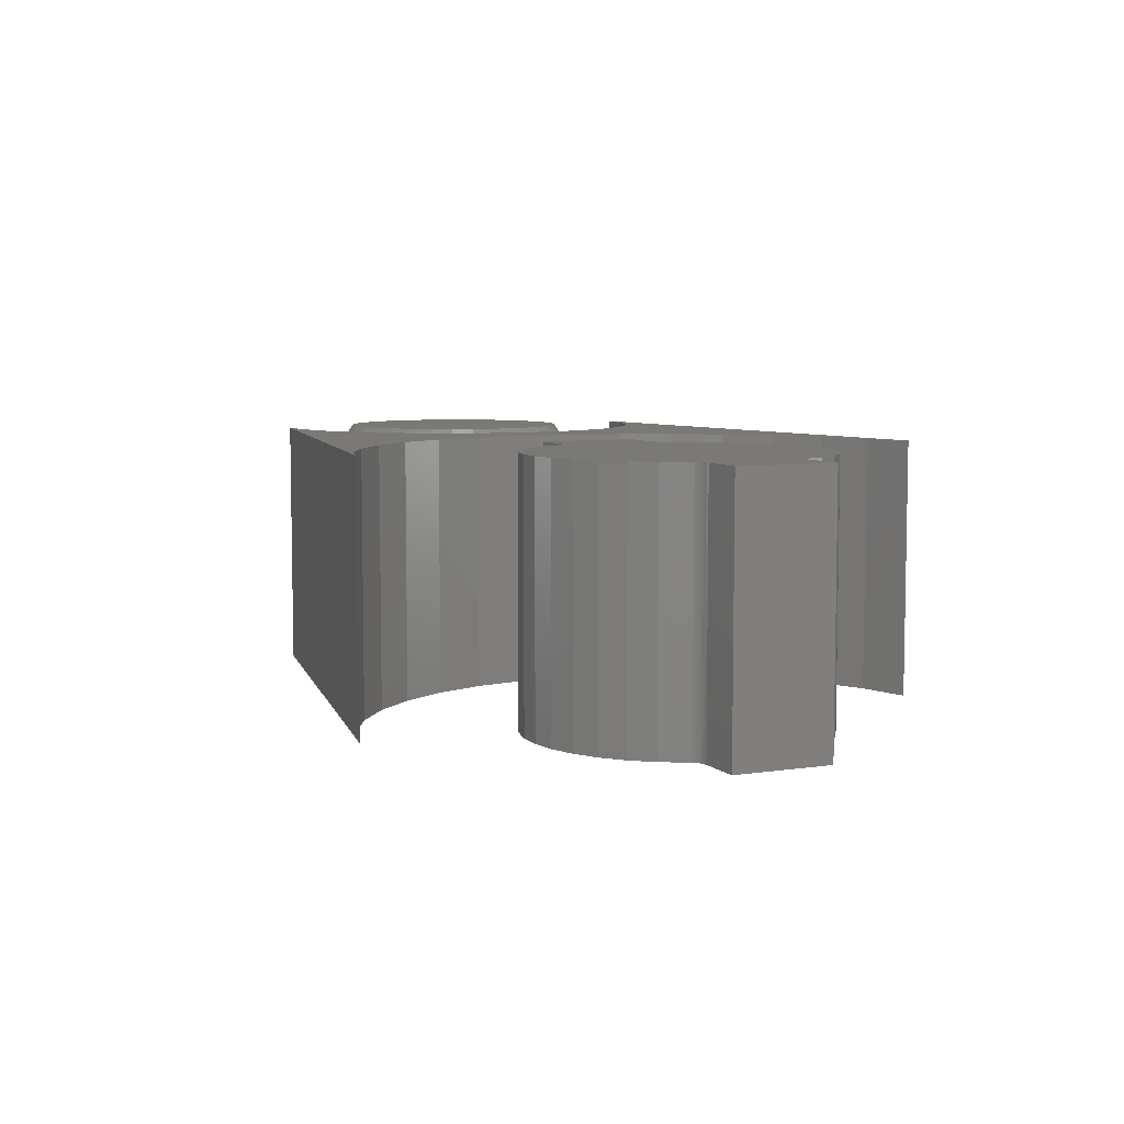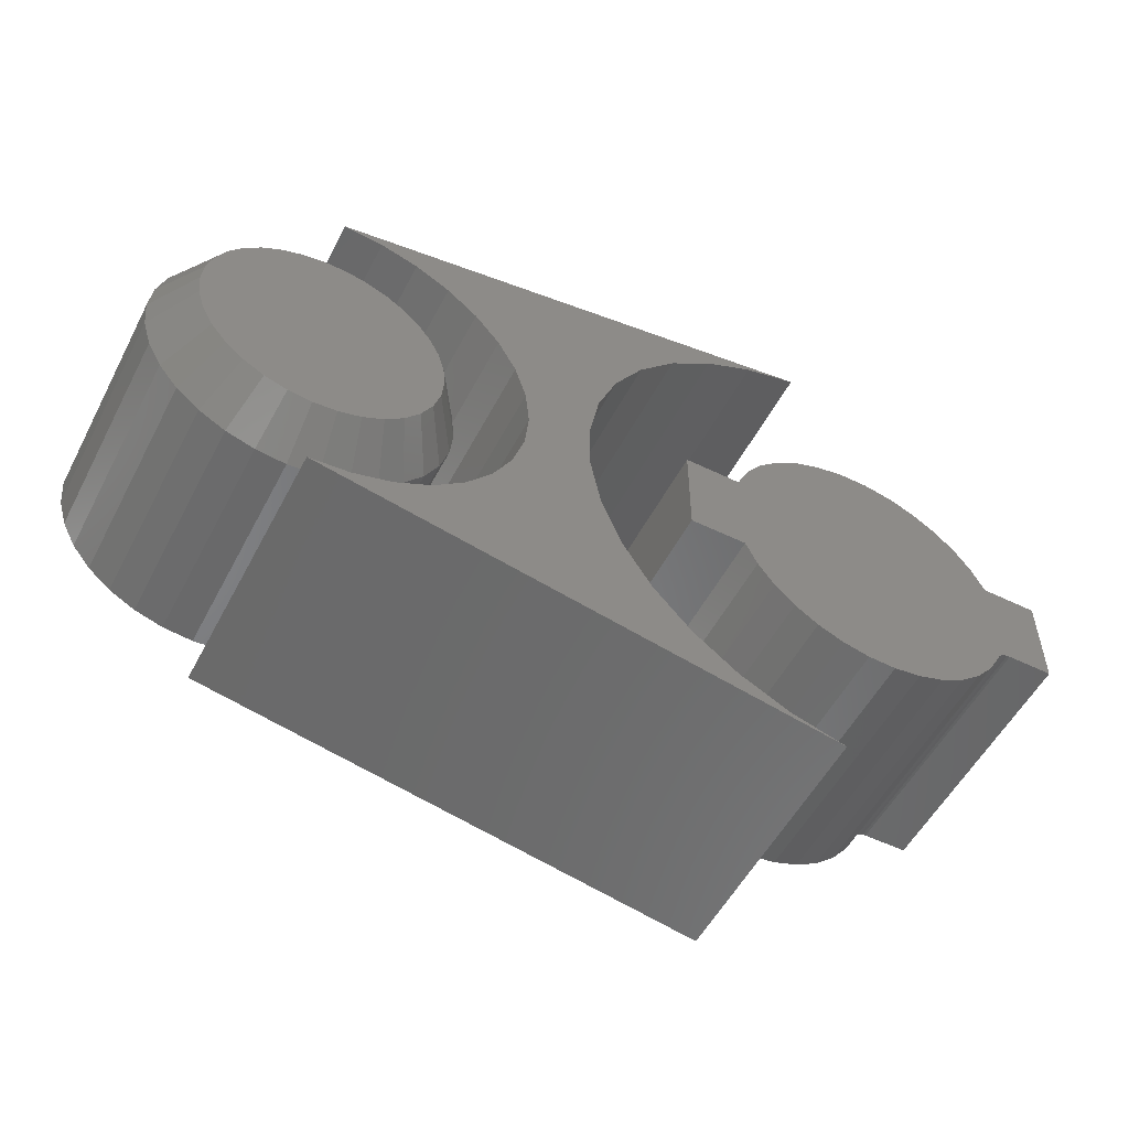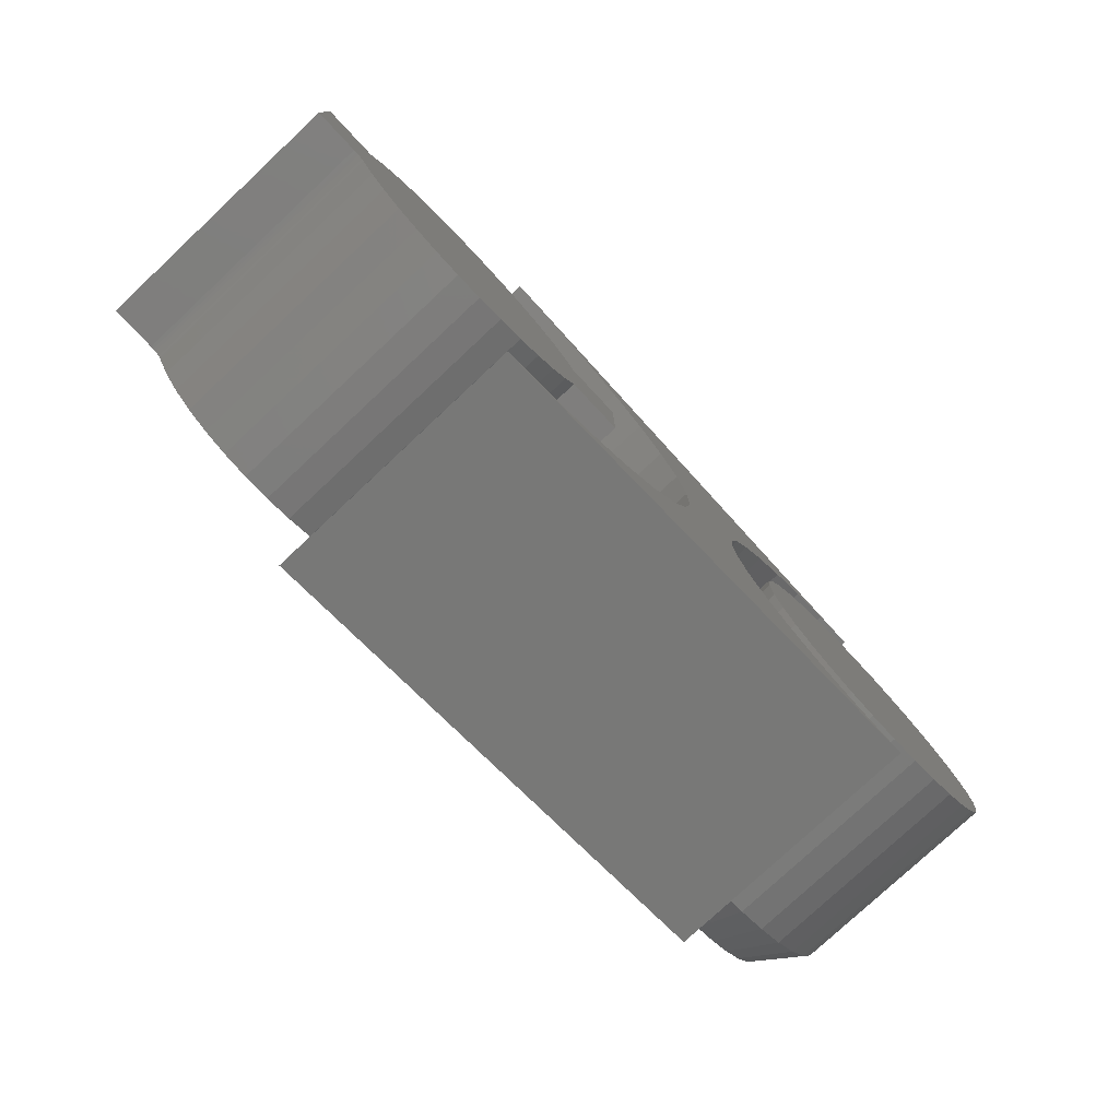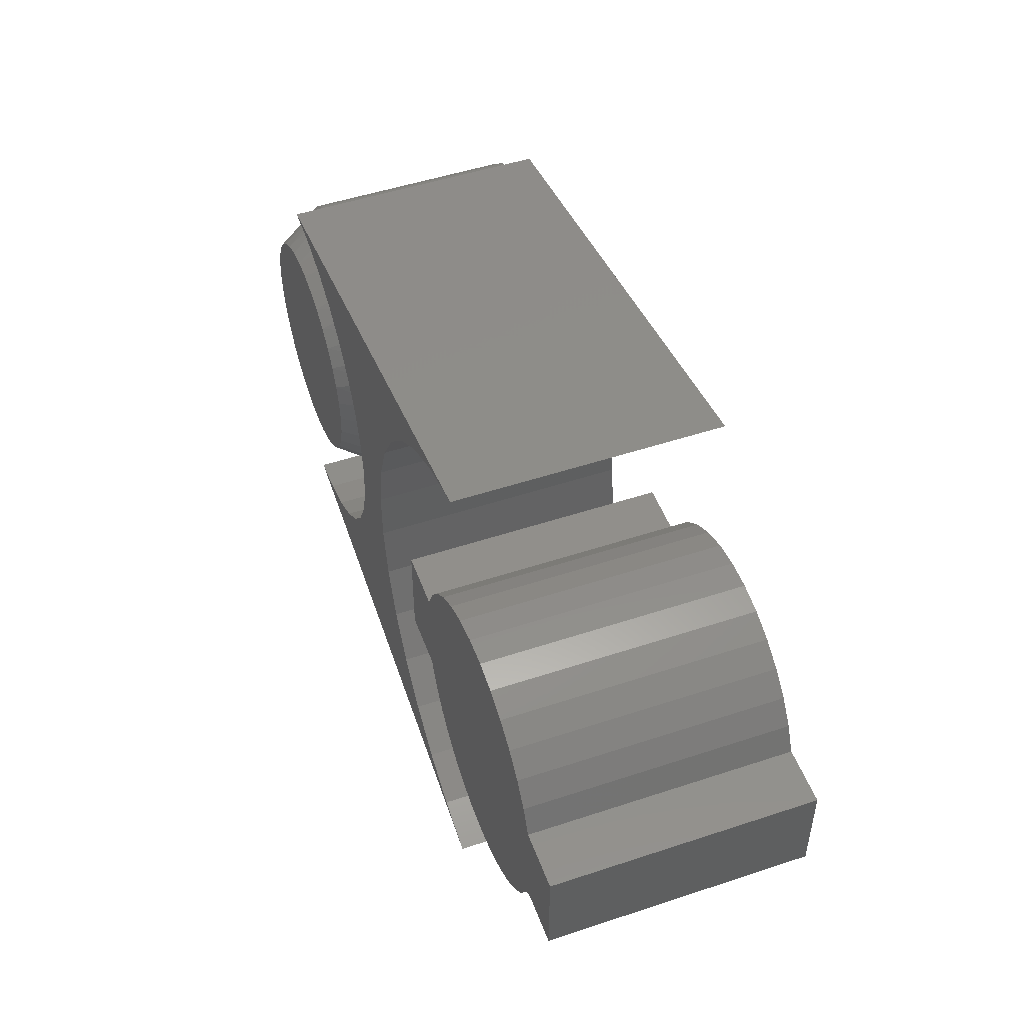
<metadata>
{"format":"stl","ext":"stl","renderer":"f3d","projection":"perspective","resolution":1024,"background":"white","views":[{"elev":6.6,"azim":-114.4,"up":"+Y"},{"elev":-53.8,"azim":152.7,"up":"+Z"},{"elev":-77.9,"azim":-46.9,"up":"+Z"},{"elev":50.1,"azim":-110.0,"up":"+Z"}]}
</metadata>
<code>
# stl→obj: 239 verts, 466 faces
v 0.1349 3.546e-17 -0.04934
v 0.1349 -0.2578 -0.04934
v 0.1235 3.483e-17 -0.07384
v 0.1235 -0.2578 -0.07384
v 0.1078 3.396e-17 -0.09584
v 0.1078 -0.2578 -0.09584
v 0.08838 3.288e-17 -0.1146
v 0.08838 -0.2578 -0.1146
v 0.06585 3.163e-17 -0.1295
v 0.06585 -0.2578 -0.1295
v 0.04099 3.025e-17 -0.1401
v 0.04099 -0.2578 -0.1401
v 0.01461 2.878e-17 -0.1459
v 0.01461 -0.2578 -0.1459
v -0.01239 2.728e-17 -0.1468
v -0.01239 -0.2578 -0.1468
v -0.0391 2.58e-17 -0.1428
v -0.0391 -0.2578 -0.1428
v -0.06463 2.438e-17 -0.134
v -0.06463 -0.2578 -0.134
v -0.08812 2.308e-17 -0.1206
v -0.08812 -0.2578 -0.1206
v -0.1088 2.193e-17 -0.1032
v -0.1088 -0.2578 -0.1032
v -0.1259 2.098e-17 -0.08237
v -0.1259 -0.2578 -0.08237
v -0.139 2.026e-17 -0.05871
v -0.139 -0.2578 -0.05871
v -0.1982 -0.2578 -0.04934
v -0.1982 5.478e-18 -0.04934
v -0.1533 -0.2578 -0.04934
v -0.1533 7.971e-18 -0.04934
v -0.04509 2.547e-17 0.1412
v -0.0178 2.698e-17 0.1464
v 0.009987 2.853e-17 0.1464
v 0.03728 3.004e-17 0.1412
v -0.07092 2.404e-17 0.131
v 0.1349 2.397e-17 0.04934
v 0.1904 2.705e-17 0.04934
v -0.1427 2.005e-17 0.04934
v -0.1309 2.071e-17 0.0745
v 0.1231 3.48e-17 0.0745
v -0.1404 8.684e-18 -0.05608
v -0.1424 8.576e-18 -0.05378
v -0.1447 8.446e-18 -0.05189
v -0.1474 8.298e-18 -0.05049
v -0.1503 8.138e-18 -0.04963
v 0.1904 2.705e-17 -0.04934
v 0.06311 3.148e-17 0.131
v 0.08655 3.278e-17 0.1161
v -0.09437 2.273e-17 0.1161
v 0.1068 3.39e-17 0.09701
v -0.1146 2.161e-17 0.09701
v -0.1982 5.478e-18 0.04934
v 0.009987 -0.2578 0.1464
v -0.0178 -0.2578 0.1464
v -0.04509 -0.2578 0.1412
v 0.03728 -0.2578 0.1412
v -0.07092 -0.2578 0.131
v 0.1349 -0.2578 0.04934
v 0.1231 -0.2578 0.0745
v -0.1309 -0.2578 0.0745
v -0.1427 -0.2578 0.04934
v 0.1904 -0.2578 0.04934
v -0.1503 -0.2578 -0.04963
v -0.1474 -0.2578 -0.05049
v -0.1447 -0.2578 -0.05189
v -0.1424 -0.2578 -0.05378
v -0.1404 -0.2578 -0.05608
v 0.1904 -0.2578 -0.04934
v -0.1146 -0.2578 0.09701
v 0.1068 -0.2578 0.09701
v -0.09437 -0.2578 0.1161
v 0.08655 -0.2578 0.1161
v 0.06311 -0.2578 0.131
v -0.1982 -0.2578 0.04934
v 0.5248 9.182e-18 0.1123
v 0.546 1.036e-17 0.1163
v 0.5675 1.155e-17 0.1163
v 0.5887 1.273e-17 0.1123
v 0.5047 8.067e-18 0.1045
v 0.6088 1.385e-17 0.1045
v 0.4864 7.05e-18 0.09319
v 0.6271 1.486e-17 0.09319
v 0.6014 1.344e-17 -0.1079
v 0.5121 8.475e-18 -0.1079
v 0.6216 1.456e-17 -0.0971
v 0.534 9.691e-18 -0.1145
v 0.5795 1.222e-17 -0.1145
v 0.5567 1.096e-17 -0.1168
v 0.4919 7.355e-18 -0.0971
v 0.4742 6.372e-18 -0.08257
v 0.6393 1.554e-17 -0.08257
v 0.4596 5.566e-18 -0.06488
v 0.6538 1.635e-17 -0.06488
v 0.4489 4.967e-18 -0.04469
v 0.6646 1.695e-17 -0.04469
v 0.4422 4.598e-18 -0.02278
v 0.6713 1.731e-17 -0.02278
v 0.44 4.474e-18 -1.244e-06
v 0.6735 1.744e-17 3.001e-17
v 0.442 4.584e-18 0.02146
v 0.6715 1.733e-17 0.02146
v 0.4479 4.911e-18 0.04218
v 0.6656 1.7e-17 0.04218
v 0.4575 5.445e-18 0.06147
v 0.656 1.647e-17 0.06147
v 0.4704 6.166e-18 0.07867
v 0.643 1.575e-17 0.07867
v 0.7048 -0.04688 -9.366e-17
v 0.7048 -0.2578 -5.74e-17
v 0.7019 -0.04688 -0.02888
v 0.7019 -0.2578 -0.02888
v 0.6935 -0.04688 -0.05665
v 0.6935 -0.2578 -0.05665
v 0.6798 -0.04688 -0.08224
v 0.6798 -0.2578 -0.08224
v 0.6614 -0.04688 -0.1047
v 0.6614 -0.2578 -0.1047
v 0.639 -0.04688 -0.1231
v 0.639 -0.2578 -0.1231
v 0.6134 -0.04688 -0.1368
v 0.6134 -0.2578 -0.1368
v 0.5856 -0.04688 -0.1452
v 0.5856 -0.2578 -0.1452
v 0.5567 -0.04688 -0.148
v 0.5567 -0.2578 -0.148
v 0.5279 -0.04688 -0.1452
v 0.5279 -0.2578 -0.1452
v 0.5001 -0.04688 -0.1368
v 0.5001 -0.2578 -0.1368
v 0.4745 -0.04688 -0.1231
v 0.4745 -0.2578 -0.1231
v 0.4521 -0.04688 -0.1047
v 0.4521 -0.2578 -0.1047
v 0.4337 -0.04688 -0.08224
v 0.4337 -0.2578 -0.08224
v 0.42 -0.04688 -0.05665
v 0.42 -0.2578 -0.05665
v 0.4116 -0.04688 -0.02888
v 0.4116 -0.2578 -0.02888
v 0.4087 -0.04688 -2.116e-16
v 0.4087 -0.2578 -2.116e-16
v 0.4116 -0.04688 0.02888
v 0.4116 -0.2578 0.02888
v 0.42 -0.04688 0.05665
v 0.42 -0.2578 0.05665
v 0.4337 -0.04688 0.08224
v 0.4337 -0.2578 0.08224
v 0.4521 -0.04688 0.1047
v 0.4521 -0.2578 0.1047
v 0.4745 -0.04688 0.1231
v 0.4745 -0.2578 0.1231
v 0.5001 -0.04688 0.1368
v 0.5001 -0.2578 0.1368
v 0.5279 -0.04688 0.1452
v 0.5279 -0.2578 0.1452
v 0.5567 -0.04688 0.148
v 0.5567 -0.2578 0.148
v 0.5856 -0.04688 0.1452
v 0.5856 -0.2578 0.1452
v 0.6134 -0.04688 0.1368
v 0.6134 -0.2578 0.1368
v 0.639 -0.04688 0.1231
v 0.639 -0.2578 0.1231
v 0.6614 -0.04688 0.1047
v 0.6614 -0.2578 0.1047
v 0.6798 -0.04688 0.08224
v 0.6798 -0.2578 0.08224
v 0.6935 -0.04688 0.05665
v 0.6935 -0.2578 0.05665
v 0.7019 -0.04688 0.02888
v 0.7019 -0.2578 0.02888
v 0.3893 -0.2578 0.1099
v 0.2837 -0.2578 0.08051
v 0.371 -0.2578 0.07569
v 0.5537 -0.2578 0.1978
v 0.05469 -0.2578 0.2891
v 0.1069 -0.2578 0.2742
v 0.1555 -0.2578 0.2501
v 0.1989 -0.2578 0.2174
v 0.5537 -0.2578 -0.1978
v 0.1989 -0.2578 -0.2174
v 0.1555 -0.2578 -0.2501
v 0.1069 -0.2578 -0.2742
v 0.05469 -0.2578 -0.2891
v 0.2354 -0.2578 0.1773
v 0.478 -0.2578 0.1827
v 0.5151 -0.2578 0.194
v 0.5151 -0.2578 -0.194
v 0.478 -0.2578 -0.1827
v 0.2354 -0.2578 -0.1773
v 0.264 -0.2578 0.1311
v 0.4138 -0.2578 0.1399
v 0.4438 -0.2578 0.1644
v 0.3597 -0.2578 0.03858
v 0.2936 -0.2578 0.02714
v 0.3559 -0.2578 -4.869e-18
v 0.2936 -0.2578 -0.02714
v 0.3597 -0.2578 -0.03858
v 0.371 -0.2578 -0.07569
v 0.2837 -0.2578 -0.08051
v 0.3893 -0.2578 -0.1099
v 0.264 -0.2578 -0.1311
v 0.4138 -0.2578 -0.1399
v 0.4438 -0.2578 -0.1644
v 0.371 4.83e-17 0.07569
v 0.2837 2.213e-17 0.08051
v 0.3893 5.134e-17 0.1099
v 0.5537 6.649e-17 0.1978
v 0.1989 2.443e-17 0.2174
v 0.1555 2.354e-17 0.2501
v 0.1069 2.185e-17 0.2742
v 0.05469 3.209e-17 0.2891
v 0.5537 3.623e-17 -0.1978
v 0.05469 3.852e-34 -0.2891
v 0.1069 -8.601e-18 -0.2742
v 0.1555 -4.224e-18 -0.2501
v 0.1989 2.978e-19 -0.2174
v 0.5151 6.387e-17 0.194
v 0.478 6.093e-17 0.1827
v 0.2354 2.449e-17 0.1773
v 0.2354 4.809e-18 -0.1773
v 0.478 4.064e-17 -0.1827
v 0.5151 4.233e-17 -0.194
v 0.4438 5.778e-17 0.1644
v 0.4138 5.454e-17 0.1399
v 0.264 2.371e-17 0.1311
v 0.3597 4.126e-17 -0.03858
v 0.2936 1.678e-17 -0.02714
v 0.3559 4.316e-17 -1.918e-17
v 0.2936 1.979e-17 0.02714
v 0.3597 4.554e-17 0.03858
v 0.4138 3.901e-17 -0.1399
v 0.264 9.156e-18 -0.1311
v 0.3893 3.914e-17 -0.1099
v 0.2837 1.319e-17 -0.08051
v 0.371 3.99e-17 -0.07569
v 0.4438 3.952e-17 -0.1644
f 1 2 3
f 3 2 4
f 3 4 5
f 5 4 6
f 5 6 7
f 7 6 8
f 7 8 9
f 9 8 10
f 9 10 11
f 11 10 12
f 11 12 13
f 13 12 14
f 13 14 15
f 15 14 16
f 15 16 17
f 17 16 18
f 17 18 19
f 19 18 20
f 19 20 21
f 21 20 22
f 21 22 23
f 23 22 24
f 23 24 25
f 25 24 26
f 25 26 27
f 27 26 28
f 29 30 31
f 31 30 32
f 33 34 35
f 36 33 35
f 37 33 36
f 3 25 27
f 11 17 19
f 15 17 11
f 13 15 11
f 38 39 32
f 38 32 40
f 38 40 41
f 38 41 42
f 1 3 27
f 1 27 43
f 1 43 44
f 1 44 45
f 1 45 46
f 1 46 47
f 39 48 1
f 39 1 47
f 39 47 32
f 36 49 37
f 37 49 50
f 37 50 51
f 51 50 52
f 51 52 53
f 53 52 42
f 53 42 41
f 54 40 30
f 30 40 32
f 11 19 9
f 9 19 21
f 9 21 7
f 7 21 23
f 7 23 5
f 5 23 25
f 5 25 3
f 55 56 57
f 55 57 58
f 58 57 59
f 28 26 4
f 20 18 12
f 12 18 16
f 12 16 14
f 60 61 62
f 60 62 63
f 60 63 31
f 60 31 64
f 2 65 66
f 2 66 67
f 2 67 68
f 2 68 69
f 2 69 28
f 2 28 4
f 64 31 65
f 64 65 2
f 64 2 70
f 62 61 71
f 71 61 72
f 71 72 73
f 73 72 74
f 73 74 59
f 59 74 75
f 59 75 58
f 76 29 63
f 63 29 31
f 4 26 6
f 6 26 24
f 6 24 8
f 8 24 22
f 8 22 10
f 10 22 20
f 10 20 12
f 45 66 46
f 46 66 65
f 46 65 47
f 47 65 31
f 47 31 32
f 66 45 67
f 67 45 44
f 67 44 68
f 68 44 43
f 68 43 69
f 69 43 27
f 69 27 28
f 54 30 76
f 76 30 29
f 63 40 76
f 76 40 54
f 40 63 41
f 41 63 62
f 41 62 53
f 53 62 71
f 53 71 51
f 51 71 73
f 51 73 37
f 37 73 59
f 37 59 33
f 33 59 57
f 33 57 34
f 34 57 56
f 34 56 35
f 35 56 55
f 35 55 36
f 36 55 58
f 36 58 49
f 49 58 75
f 49 75 50
f 50 75 74
f 50 74 52
f 52 74 72
f 52 72 42
f 42 72 61
f 42 61 38
f 38 61 60
f 64 39 60
f 60 39 38
f 48 39 70
f 70 39 64
f 2 1 70
f 70 1 48
f 77 78 79
f 80 77 79
f 81 77 80
f 82 81 80
f 83 81 82
f 84 83 82
f 85 86 87
f 88 86 85
f 89 88 85
f 90 88 89
f 86 91 87
f 87 91 92
f 87 92 93
f 93 92 94
f 93 94 95
f 95 94 96
f 95 96 97
f 97 96 98
f 97 98 99
f 99 98 100
f 99 100 101
f 101 100 102
f 101 102 103
f 103 102 104
f 103 104 105
f 105 104 106
f 105 106 107
f 107 106 108
f 107 108 109
f 109 108 83
f 109 83 84
f 110 111 112
f 112 111 113
f 112 113 114
f 114 113 115
f 114 115 116
f 116 115 117
f 116 117 118
f 118 117 119
f 118 119 120
f 120 119 121
f 120 121 122
f 122 121 123
f 122 123 124
f 124 123 125
f 124 125 126
f 126 125 127
f 126 127 128
f 128 127 129
f 128 129 130
f 130 129 131
f 130 131 132
f 132 131 133
f 132 133 134
f 134 133 135
f 134 135 136
f 136 135 137
f 136 137 138
f 138 137 139
f 138 139 140
f 140 139 141
f 140 141 142
f 142 141 143
f 142 143 144
f 144 143 145
f 144 145 146
f 146 145 147
f 146 147 148
f 148 147 149
f 148 149 150
f 150 149 151
f 150 151 152
f 152 151 153
f 152 153 154
f 154 153 155
f 154 155 156
f 156 155 157
f 156 157 158
f 158 157 159
f 158 159 160
f 160 159 161
f 160 161 162
f 162 161 163
f 162 163 164
f 164 163 165
f 164 165 166
f 166 165 167
f 166 167 168
f 168 167 169
f 168 169 170
f 170 169 171
f 170 171 172
f 172 171 173
f 172 173 110
f 110 173 111
f 89 124 90
f 90 124 126
f 90 126 88
f 88 126 128
f 88 128 86
f 86 128 130
f 86 130 91
f 91 130 132
f 91 132 92
f 92 132 134
f 92 134 94
f 94 134 136
f 94 136 96
f 96 136 138
f 96 138 98
f 98 138 140
f 98 140 100
f 100 140 142
f 124 89 122
f 122 89 85
f 122 85 120
f 120 85 87
f 120 87 118
f 118 87 93
f 118 93 116
f 116 93 95
f 116 95 114
f 114 95 97
f 114 97 112
f 112 97 99
f 112 99 110
f 110 99 101
f 84 164 166
f 162 82 80
f 162 164 82
f 82 164 84
f 79 158 160
f 79 160 80
f 160 162 80
f 78 156 158
f 78 158 79
f 77 154 156
f 77 156 78
f 81 152 154
f 81 154 77
f 150 152 83
f 83 152 81
f 110 101 172
f 172 101 103
f 172 103 170
f 170 103 105
f 170 105 168
f 168 105 107
f 168 107 166
f 166 107 109
f 166 109 84
f 100 142 102
f 102 142 144
f 102 144 104
f 104 144 146
f 104 146 106
f 106 146 148
f 106 148 108
f 108 148 150
f 108 150 83
f 157 161 159
f 161 157 155
f 161 155 163
f 123 129 125
f 125 129 127
f 163 155 165
f 165 155 153
f 165 153 167
f 167 153 151
f 167 151 169
f 169 151 149
f 169 149 171
f 171 149 147
f 171 147 173
f 173 147 145
f 173 145 111
f 111 145 143
f 111 143 113
f 113 143 141
f 113 141 115
f 115 141 139
f 115 139 117
f 117 139 137
f 117 137 119
f 119 137 135
f 119 135 121
f 121 135 133
f 121 133 123
f 123 133 131
f 123 131 129
f 174 175 176
f 177 178 179
f 177 179 180
f 177 180 181
f 182 183 184
f 182 184 185
f 182 185 186
f 181 187 188
f 181 188 189
f 181 189 177
f 183 182 190
f 183 190 191
f 183 191 192
f 175 174 193
f 193 174 194
f 193 194 187
f 187 194 195
f 187 195 188
f 176 175 196
f 196 175 197
f 196 197 198
f 198 197 199
f 198 199 200
f 200 199 201
f 201 199 202
f 201 202 203
f 203 202 204
f 203 204 205
f 205 204 206
f 206 204 192
f 206 192 191
f 207 208 209
f 210 211 212
f 210 212 213
f 210 213 214
f 215 216 217
f 215 217 218
f 215 218 219
f 211 210 220
f 211 220 221
f 211 221 222
f 219 223 224
f 219 224 225
f 219 225 215
f 221 226 222
f 222 226 227
f 222 227 228
f 228 227 209
f 228 209 208
f 229 230 231
f 231 230 232
f 231 232 233
f 233 232 208
f 233 208 207
f 234 235 236
f 236 235 237
f 236 237 238
f 238 237 230
f 238 230 229
f 224 223 239
f 239 223 235
f 239 235 234
f 232 175 208
f 208 175 193
f 208 193 228
f 228 193 187
f 228 187 222
f 222 187 181
f 222 181 211
f 211 181 180
f 211 180 212
f 212 180 179
f 212 179 213
f 213 179 178
f 213 178 214
f 175 232 197
f 197 232 230
f 197 230 199
f 199 230 237
f 199 237 202
f 202 237 235
f 202 235 204
f 204 235 223
f 204 223 192
f 192 223 219
f 192 219 183
f 183 219 218
f 183 218 184
f 184 218 217
f 184 217 185
f 185 217 216
f 185 216 186
f 177 210 178
f 178 210 214
f 231 200 229
f 229 200 201
f 229 201 238
f 238 201 203
f 238 203 236
f 236 203 205
f 236 205 234
f 234 205 206
f 234 206 239
f 239 206 191
f 239 191 224
f 224 191 190
f 224 190 225
f 225 190 182
f 225 182 215
f 200 231 198
f 198 231 233
f 198 233 196
f 196 233 207
f 196 207 176
f 176 207 209
f 176 209 174
f 174 209 227
f 174 227 194
f 194 227 226
f 194 226 195
f 195 226 221
f 195 221 188
f 188 221 220
f 188 220 189
f 189 220 210
f 189 210 177
f 186 216 182
f 182 216 215

</code>
